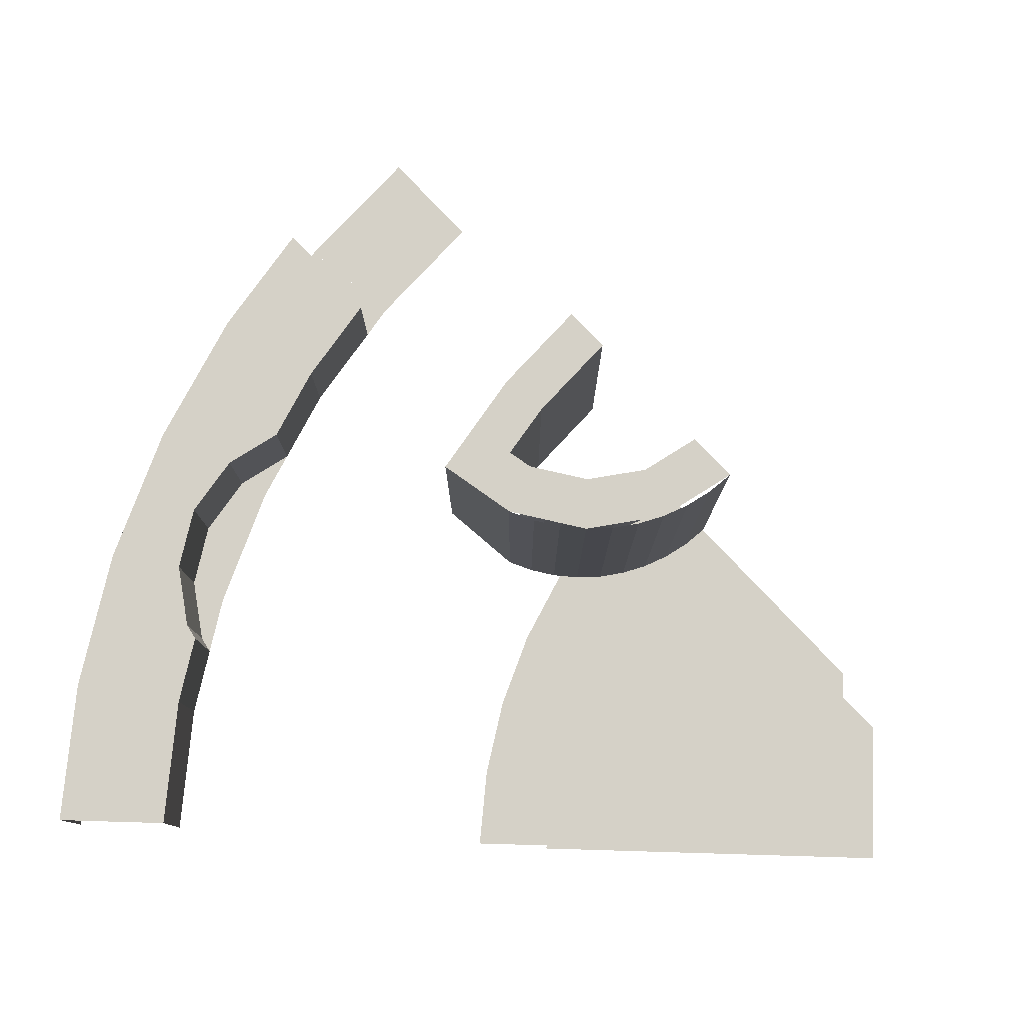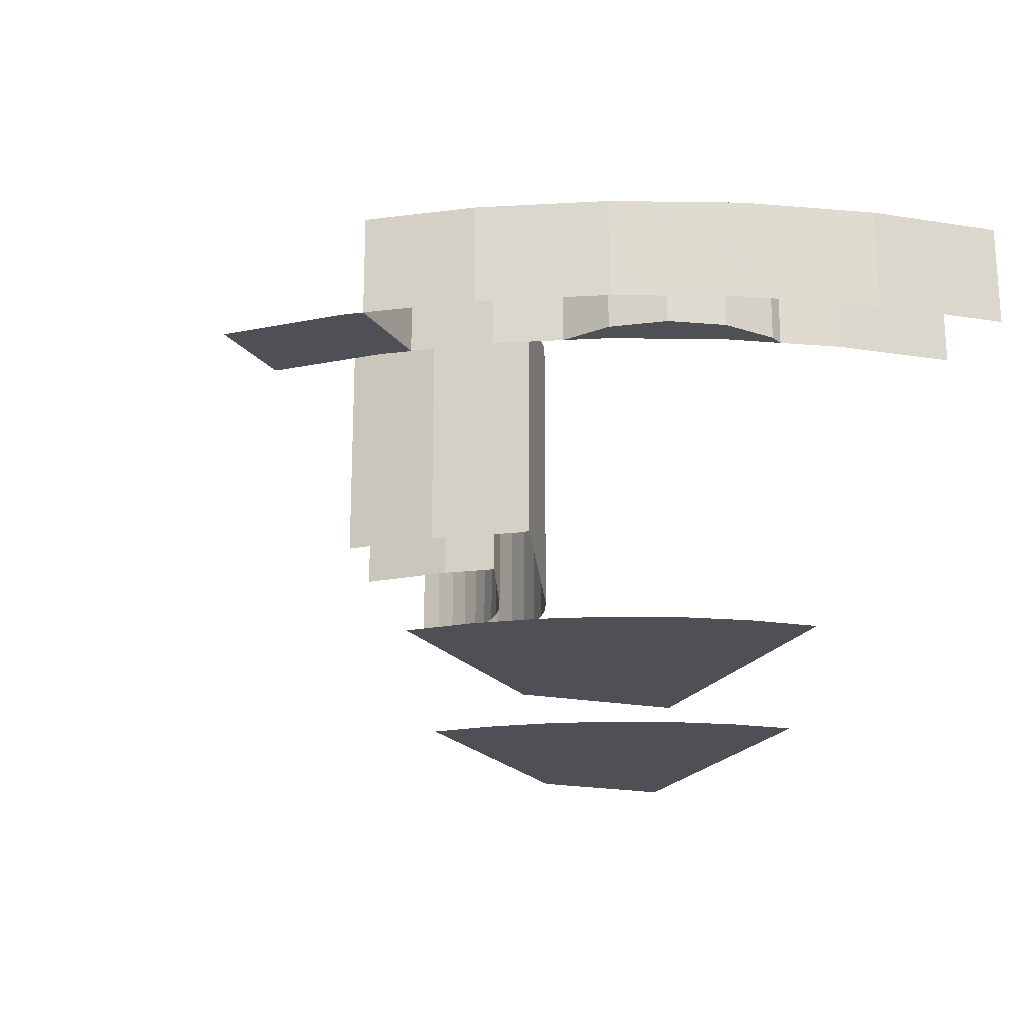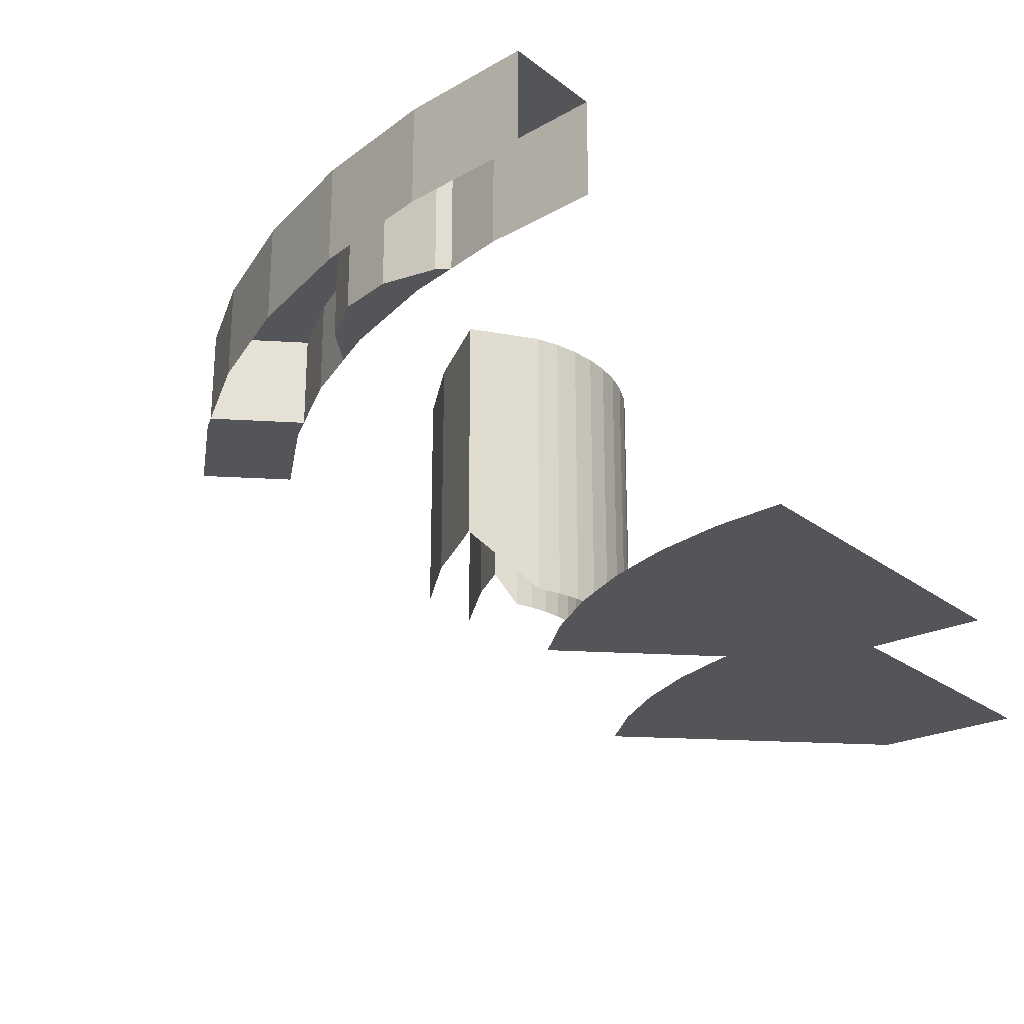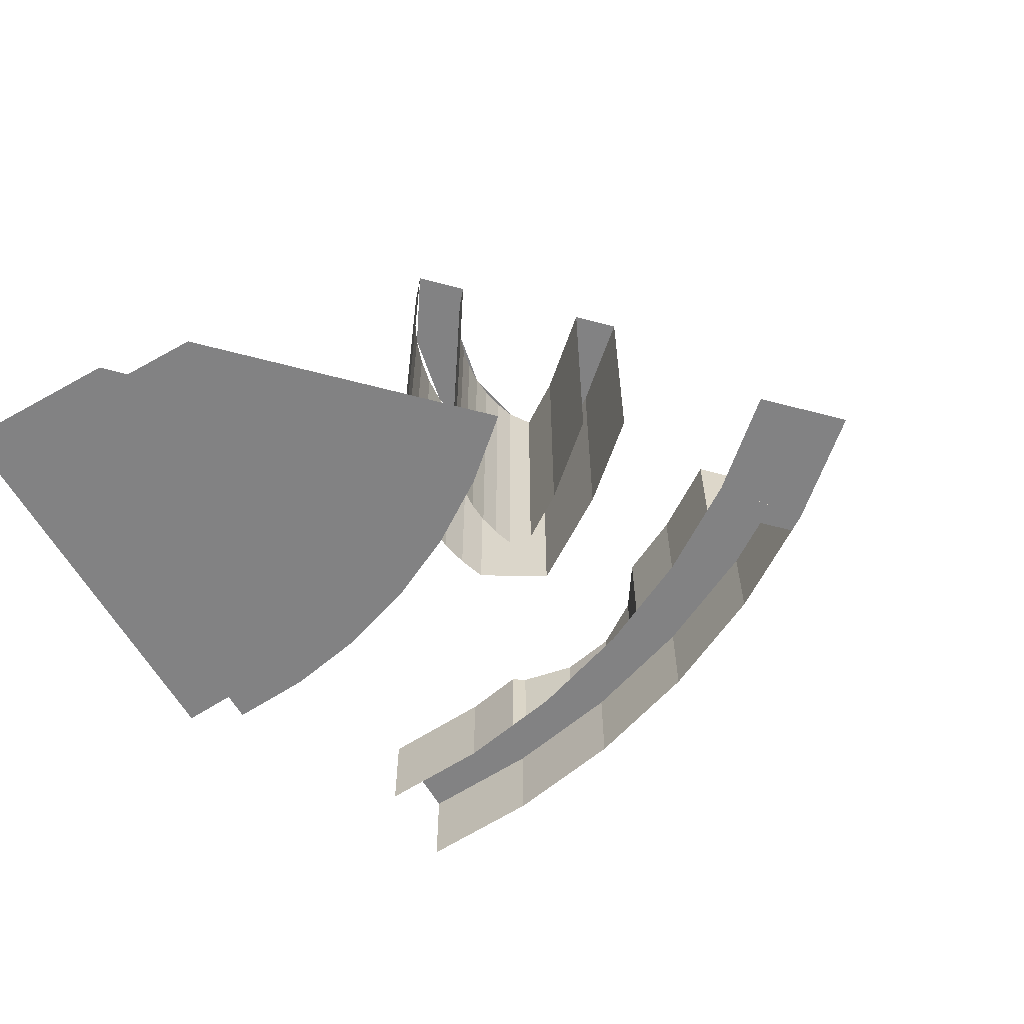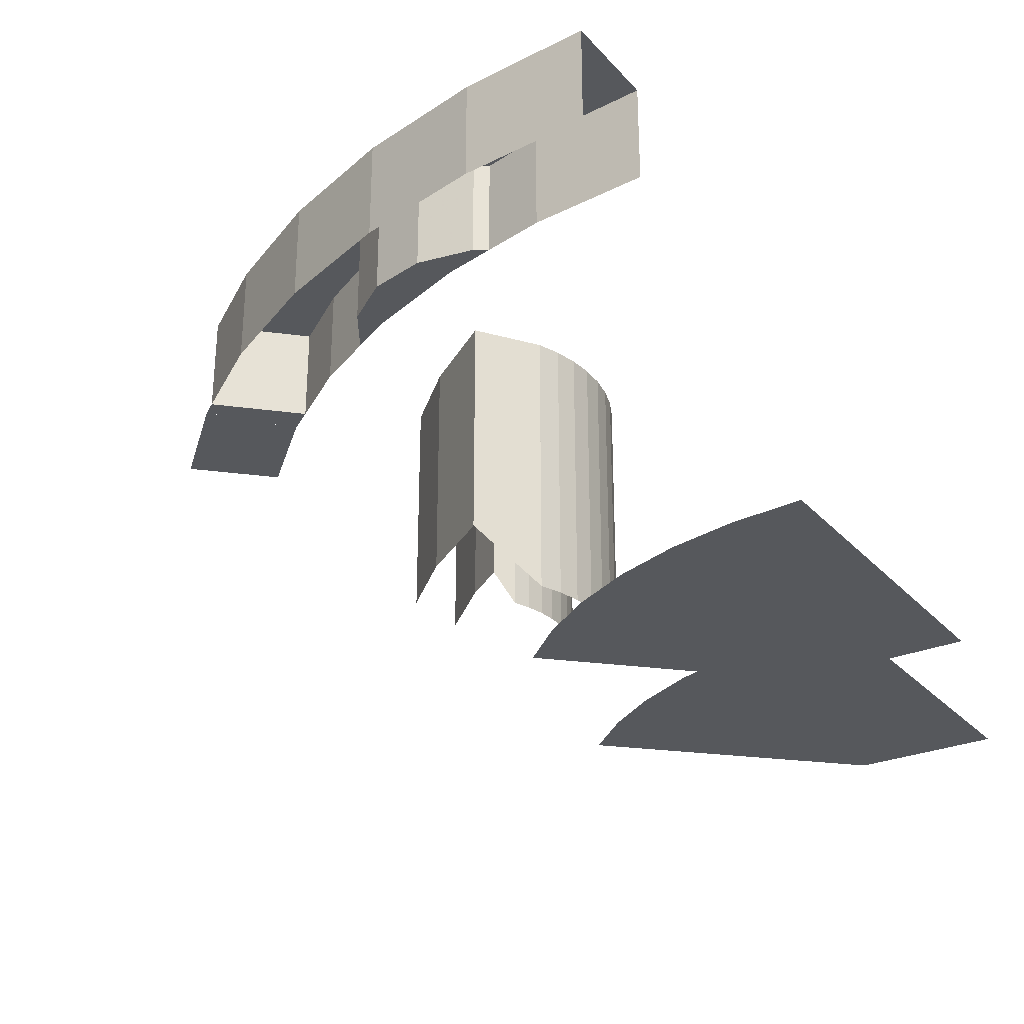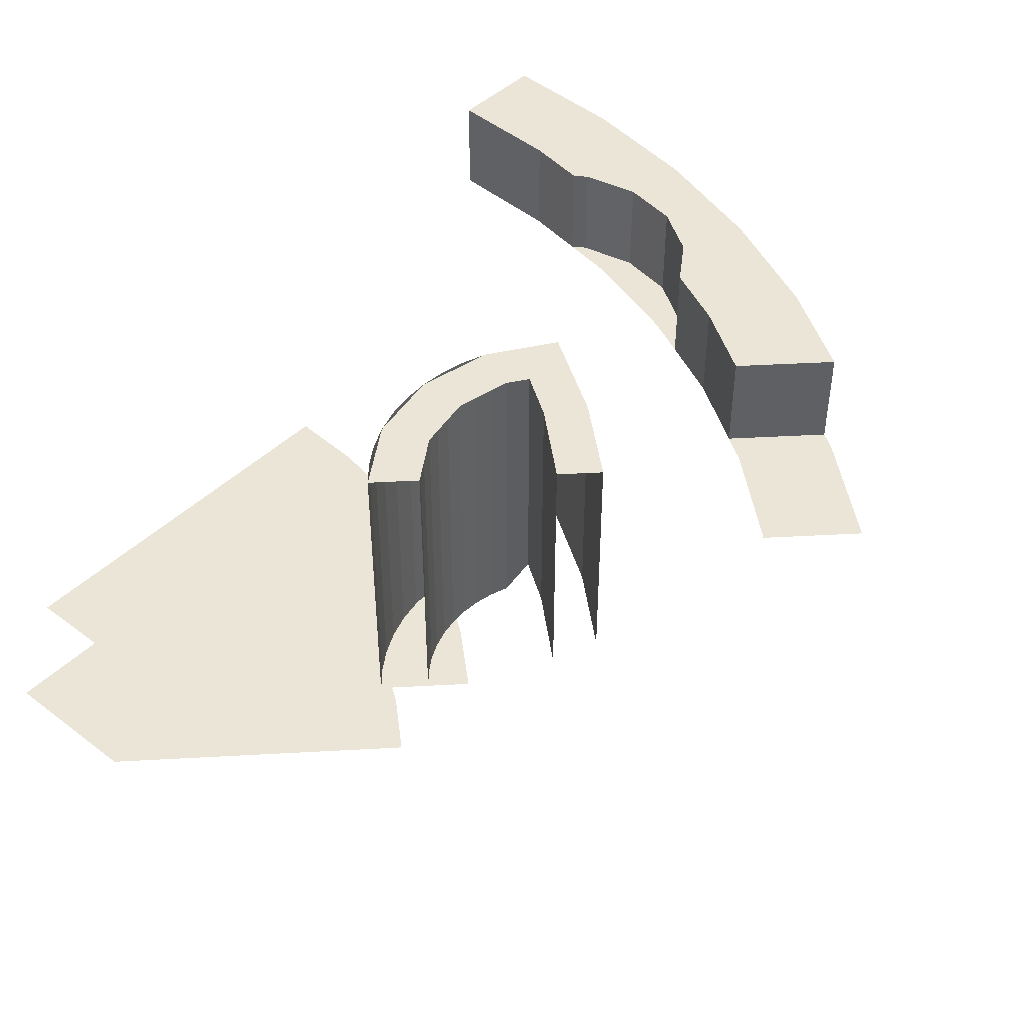
<metadata>
{"format":"obj","ext":"obj","renderer":"f3d","projection":"perspective","resolution":1024,"background":"white","views":[{"elev":79.0,"azim":-178.3,"up":"+Y"},{"elev":-19.4,"azim":69.7,"up":"+Y"},{"elev":-24.1,"azim":129.2,"up":"+Y"},{"elev":-60.9,"azim":-60.1,"up":"+Y"},{"elev":-27.8,"azim":123.3,"up":"+Y"},{"elev":44.1,"azim":-48.7,"up":"+Y"}]}
</metadata>
<code>
v 0.7425 0 0.7425
v 1.05 0 0
v 1.041 0 0.137
v 0.8331 0 0.6392
v 0.8331 0 0.6392
v 1.041 0 0.137
v 1.014 0 0.2717
v 0.9093 0 0.525
v 0.9093 0 0.525
v 1.014 0 0.2717
v 0.9701 0 0.4018
v 0.3 0 0.3
v 0.3 0 0
v 1.05 0 0
v 0.7425 0 0.7425
v 0.8485 0.2 0.8485
v 1.2 0.2 0
v 1.19 0.2 0.1566
v 0.9521 0.2 0.7306
v 0.9521 0.2 0.7306
v 1.19 0.2 0.1566
v 1.159 0.2 0.3106
v 1.039 0.2 0.6
v 1.039 0.2 0.6
v 1.159 0.2 0.3106
v 1.109 0.2 0.4592
v 1.2 0.2 0
v 0.4 0.2 0
v 0.4 0.2 0.4
v 0.8485 0.2 0.8485
v 0.7172 0.2 0.7172
v 0.7565 0.2 0.6827
v 0.7565 0.8 0.6827
v 0.7172 0.8 0.7172
v 0.7565 0.2 0.6827
v 0.8 0.2 0.6536
v 0.8 0.8 0.6536
v 0.7565 0.8 0.6827
v 0.8 0.2 0.6536
v 0.8469 0.2 0.6304
v 0.8469 0.8 0.6304
v 0.8 0.8 0.6536
v 0.8469 0.2 0.6304
v 0.8965 0.2 0.6136
v 0.8965 0.8 0.6136
v 0.8469 0.8 0.6304
v 0.8965 0.2 0.6136
v 0.9478 0.2 0.6034
v 0.9478 0.8 0.6034
v 0.8965 0.8 0.6136
v 0.9478 0.2 0.6034
v 1 0.2 0.6
v 1 0.8 0.6
v 0.9478 0.8 0.6034
v 1 0.2 0.6
v 1.052 0.2 0.6034
v 1.052 0.8 0.6034
v 1 0.8 0.6
v 1.052 0.2 0.6034
v 1.104 0.2 0.6136
v 1.104 0.8 0.6136
v 1.052 0.8 0.6034
v 1.104 0.2 0.6136
v 1.153 0.2 0.6304
v 1.153 0.8 0.6304
v 1.104 0.8 0.6136
v 0.7879 0.2 0.7879
v 0.8174 0.2 0.762
v 0.8174 0.8 0.762
v 0.7879 0.8 0.7879
v 0.8174 0.2 0.762
v 0.85 0.2 0.7402
v 0.85 0.8 0.7402
v 0.8174 0.8 0.762
v 0.85 0.2 0.7402
v 0.8852 0.2 0.7228
v 0.8852 0.8 0.7228
v 0.85 0.8 0.7402
v 0.8852 0.2 0.7228
v 0.9224 0.2 0.7102
v 0.9224 0.8 0.7102
v 0.8852 0.8 0.7228
v 0.9224 0.2 0.7102
v 0.9608 0.2 0.7025
v 0.9608 0.8 0.7025
v 0.9224 0.8 0.7102
v 0.9608 0.2 0.7025
v 1 0.2 0.7
v 1 0.8 0.7
v 0.9608 0.8 0.7025
v 1 0.2 0.7
v 1.039 0.2 0.7025
v 1.039 0.8 0.7025
v 1 0.8 0.7
v 1.039 0.2 0.7025
v 1.078 0.2 0.7102
v 1.078 0.8 0.7102
v 1.039 0.8 0.7025
v 1.078 0.2 0.7102
v 1.115 0.2 0.7228
v 1.115 0.8 0.7228
v 1.078 0.8 0.7102
v 0.7879 0.8 0.7879
v 0.7172 0.8 0.7172
v 0.8469 0.8 0.6304
v 0.8852 0.8 0.7228
v 0.8852 0.8 0.7228
v 0.8469 0.8 0.6304
v 1 0.8 0.6
v 1 0.8 0.7
v 1 0.8 0.7
v 1 0.8 0.6
v 1.153 0.8 0.6304
v 1.115 0.8 0.7228
v 1.115 0.2 0.7228
v 1.155 0.263 0.7498
v 1.155 0.8 0.7498
v 1.115 0.8 0.7228
v 1.115 0.8 0.7228
v 1.155 0.8 0.7498
v 1.283 0.8 0.7172
v 1.153 0.8 0.6304
v 1.283 0.8 0.7172
v 1.155 0.8 0.7498
v 1.095 0.8 0.8401
v 1.166 0.8 0.8949
v 1.166 0.8 0.8949
v 1.095 0.8 0.8401
v 0.9758 0.8 0.9758
v 1.039 0.8 1.039
v 0.9758 0.8 0.9758
v 1.095 0.8 0.8401
v 1.095 0.263 0.8401
v 0.9758 0.263 0.9758
v 1.155 0.8 0.7498
v 1.155 0.263 0.7498
v 1.095 0.263 0.8401
v 1.095 0.8 0.8401
v 1.166 0.8 0.8949
v 1.039 0.8 1.039
v 1.039 0.312 1.039
v 1.166 0.312 0.8949
v 1.272 0.3111 0.7342
v 1.283 0.3125 0.7172
v 1.283 0.8 0.7172
v 1.283 0.8 0.7172
v 1.166 0.8 0.8949
v 1.166 0.312 0.8949
v 1.272 0.3111 0.7342
v 1.153 0.2 0.6304
v 1.153 0.8 0.6304
v 1.283 0.8 0.7172
v 1.283 0.3125 0.7172
v 1.273 0.6 1.273
v 1.414 0.6 1.414
v 1.587 0.6 1.217
v 1.428 0.6 1.096
v 1.983 0.6 0.261
v 2 0.6 0
v 2 0.8 0
v 1.983 0.8 0.261
v 1.932 0.6 0.5176
v 1.983 0.6 0.261
v 1.983 0.8 0.261
v 1.932 0.8 0.5176
v 1.848 0.6 0.7654
v 1.932 0.6 0.5176
v 1.932 0.8 0.5176
v 1.848 0.8 0.7654
v 1.732 0.6 1
v 1.848 0.6 0.7654
v 1.848 0.8 0.7654
v 1.732 0.8 1
v 1.732 0.8 1
v 1.559 0.8 0.8999
v 1.465 0.8 1.041
v 1.609 0.8 1.184
v 1.609 0.8 1.184
v 1.465 0.8 1.041
v 1.465 0.6 1.041
v 1.609 0.6 1.184
v 1.732 0.6 1
v 1.732 0.8 1
v 1.609 0.8 1.184
v 1.609 0.6 1.184
v 1.465 0.6 1.041
v 1.465 0.8 1.041
v 1.559 0.8 0.9
v 1.559 0.6 0.9
v 1.428 0.6 1.096
v 1.587 0.6 1.217
v 1.609 0.6 1.184
v 1.465 0.6 1.041
v 1.777 0.8 0.3852
v 1.8 0.8 0.5
v 1.932 0.8 0.5176
v 1.784 0.8 0.2349
v 1.784 0.8 0.2349
v 1.76 0.8 0.3592
v 1.777 0.8 0.3852
v 1.784 0.8 0.2349
v 1.983 0.8 0.261
v 2 0.8 0
v 1.8 0.8 0
v 1.932 0.8 0.5176
v 1.983 0.8 0.261
v 1.784 0.8 0.2349
v 1.8 0.6 0
v 1.784 0.6 0.2349
v 1.784 0.8 0.2349
v 1.8 0.8 0
v 1.8 0.6 0.5
v 1.777 0.6 0.3852
v 1.76 0.6 0.3592
v 1.739 0.6 0.4658
v 1.8 0.6 0.5
v 1.739 0.6 0.4658
v 1.663 0.6 0.6888
v 1.663 0.6 0.6888
v 1.712 0.6 0.7121
v 1.777 0.6 0.6148
v 1.8 0.6 0.5
v 1.712 0.6 0.7121
v 1.663 0.6 0.6888
v 1.622 0.6 0.7725
v 1.777 0.8 0.6148
v 1.712 0.8 0.7121
v 1.848 0.8 0.7654
v 1.932 0.8 0.5176
v 1.8 0.8 0.5
v 1.777 0.8 0.6148
v 1.932 0.8 0.5176
v 1.712 0.8 0.7121
v 1.732 0.8 1
v 1.848 0.8 0.7654
v 1.712 0.8 0.7121
v 1.622 0.8 0.7725
v 1.559 0.8 0.9
v 1.732 0.8 1
v 1.76 0.6 0.3592
v 1.76 0.8 0.3592
v 1.784 0.8 0.2349
v 1.784 0.6 0.2349
v 1.622 0.8 0.7725
v 1.622 0.6 0.7725
v 1.559 0.6 0.9
v 1.559 0.8 0.9
v 1.8 0.6 0.5
v 1.777 0.6 0.6148
v 1.777 0.8 0.6148
v 1.8 0.8 0.5
v 1.777 0.6 0.6148
v 1.712 0.6 0.7121
v 1.712 0.8 0.7121
v 1.777 0.8 0.6148
v 1.777 0.6 0.3852
v 1.8 0.6 0.5
v 1.8 0.8 0.5
v 1.777 0.8 0.3852
v 1.622 0.6 0.7725
v 1.622 0.8 0.7725
v 1.712 0.8 0.7121
v 1.712 0.6 0.7121
v 1.76 0.8 0.3592
v 1.76 0.6 0.3592
v 1.777 0.6 0.3852
v 1.777 0.8 0.3852
g mesh7314309
f 1 2 3
f 3 4 1
f 5 6 7
f 7 8 5
f 9 10 11
f 12 13 14
f 14 15 12
g mesh7314311
f 16 18 17
f 18 16 19
f 20 22 21
f 22 20 23
f 24 26 25
f 27 28 29
f 29 30 27
g mesh7314317
f 31 33 32
f 33 31 34
f 35 37 36
f 37 35 38
f 39 41 40
f 41 39 42
f 43 45 44
f 45 43 46
f 47 49 48
f 49 47 50
f 51 53 52
f 53 51 54
f 55 57 56
f 57 55 58
f 59 61 60
f 61 59 62
f 63 65 64
f 65 63 66
g mesh7314322
f 67 68 69
f 69 70 67
f 71 72 73
f 73 74 71
f 75 76 77
f 77 78 75
f 79 80 81
f 81 82 79
f 83 84 85
f 85 86 83
f 87 88 89
f 89 90 87
f 91 92 93
f 93 94 91
f 95 96 97
f 97 98 95
f 99 100 101
f 101 102 99
g mesh7314324
f 103 105 104
f 105 103 106
f 107 109 108
f 109 107 110
f 111 113 112
f 113 111 114
f 115 116 117
f 117 118 115
f 119 120 121
f 121 122 119
f 123 124 125
f 125 126 123
f 127 128 129
f 129 130 127
f 131 132 133
f 133 134 131
f 135 136 137
f 137 138 135
f 139 140 141
f 141 142 139
f 143 144 145
f 146 147 148
f 148 149 146
f 150 151 152
f 152 153 150
g mesh7314327
f 154 155 156
f 156 157 154
g mesh7314333
f 158 159 160
f 160 161 158
f 162 163 164
f 164 165 162
f 166 167 168
f 168 169 166
f 170 171 172
f 172 173 170
f 174 175 176
f 176 177 174
f 178 179 180
f 180 181 178
f 182 183 184
f 184 185 182
f 186 187 188
f 188 189 186
f 190 191 192
f 192 193 190
f 194 195 196
f 196 197 194
f 198 199 200
f 201 202 203
f 203 204 201
f 205 206 207
f 208 209 210
f 210 211 208
f 212 213 214
f 214 215 212
f 216 217 218
f 219 220 221
f 221 222 219
f 223 224 225
f 226 227 228
f 228 229 226
f 230 231 232
f 233 234 235
f 236 237 238
f 238 239 236
f 240 241 242
f 242 243 240
f 244 245 246
f 246 247 244
f 248 249 250
f 250 251 248
f 252 253 254
f 254 255 252
f 256 257 258
f 258 259 256
f 260 261 262
f 262 263 260
f 264 265 266
f 266 267 264

</code>
